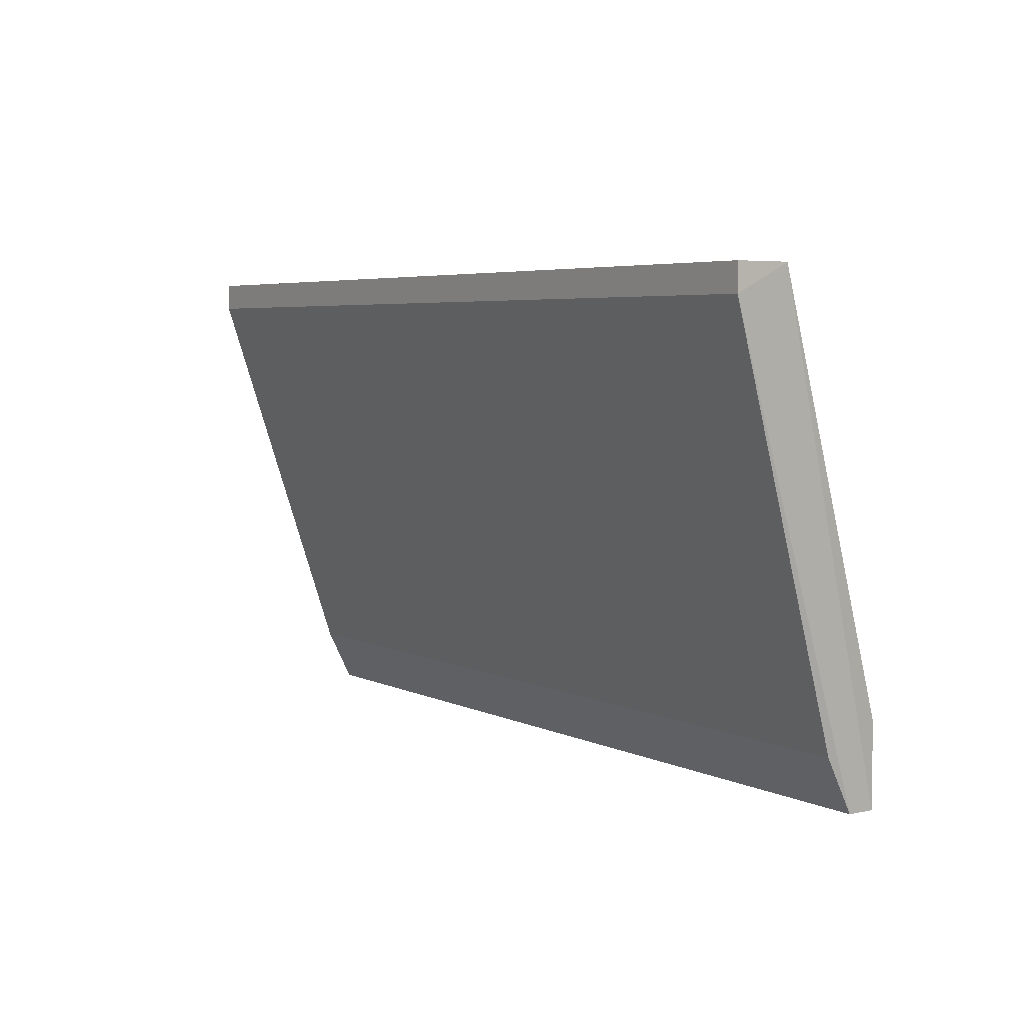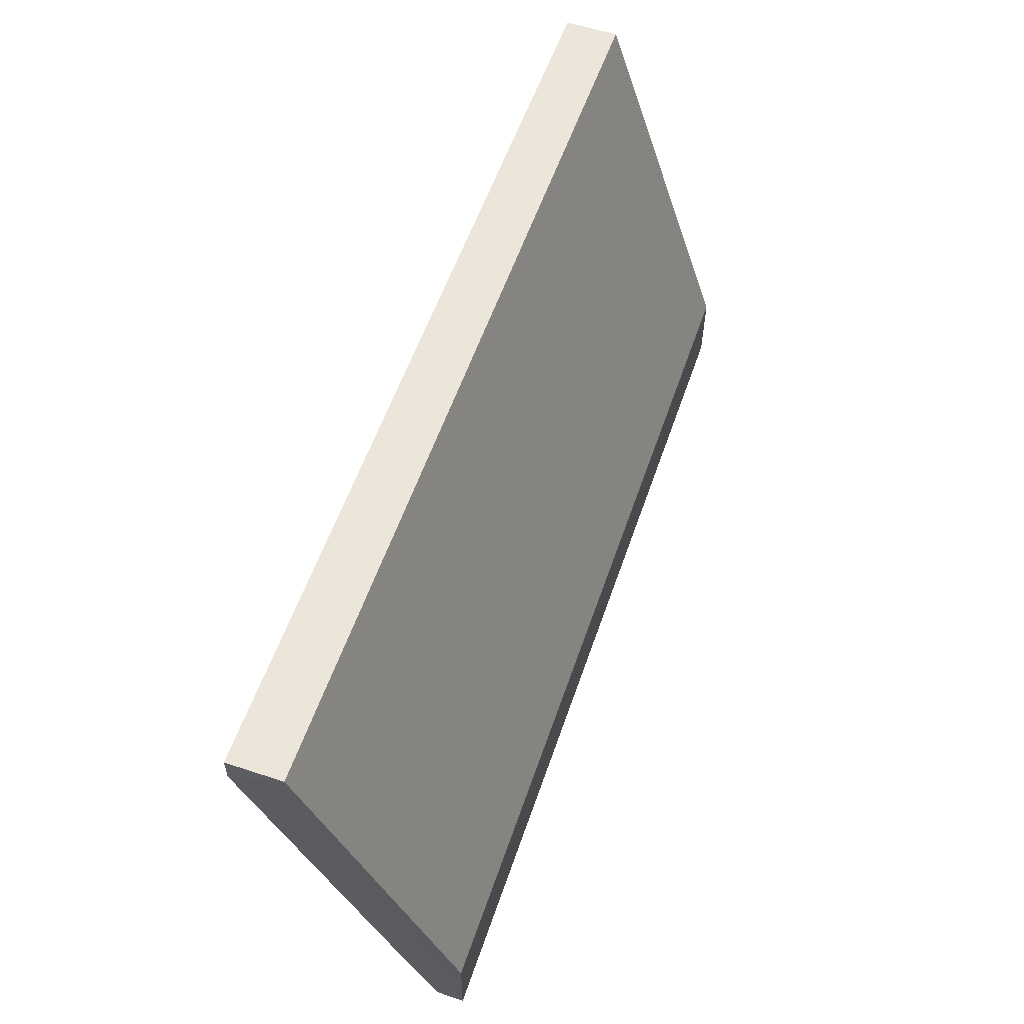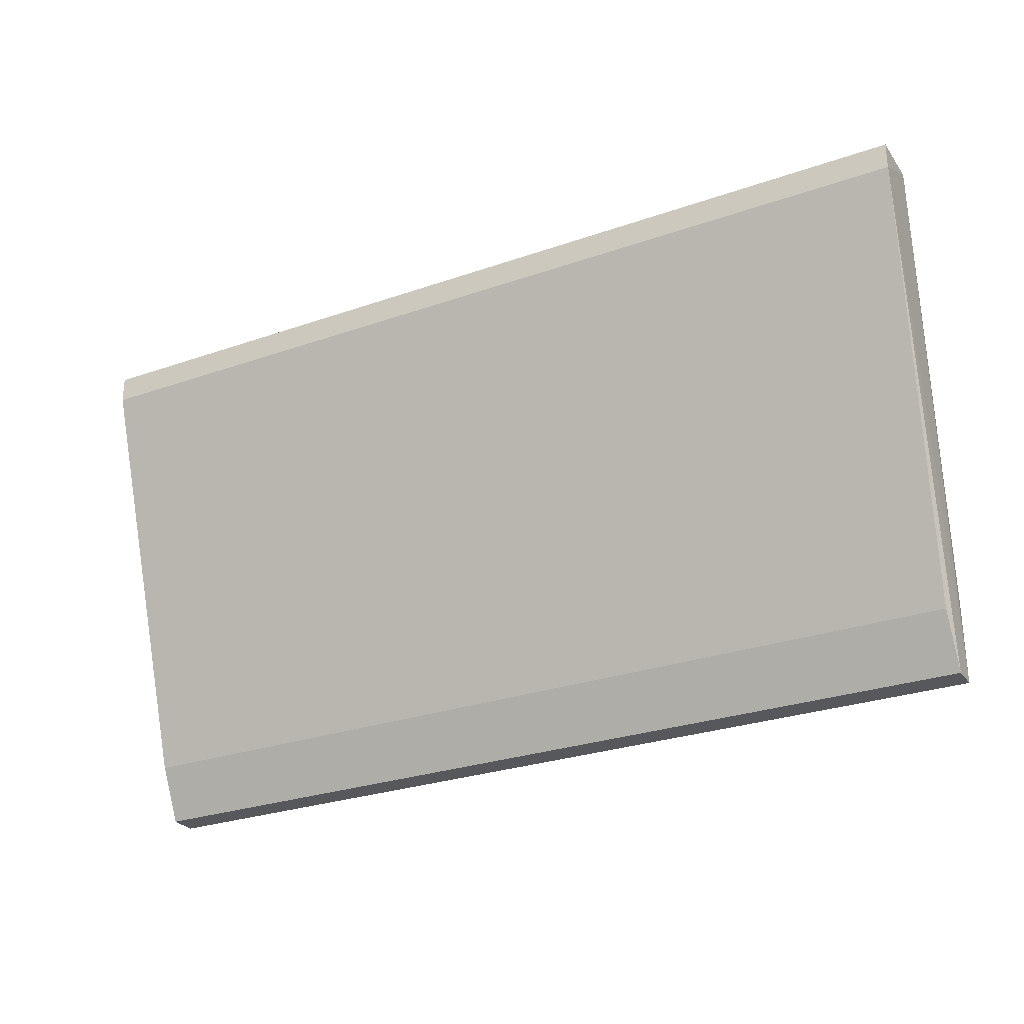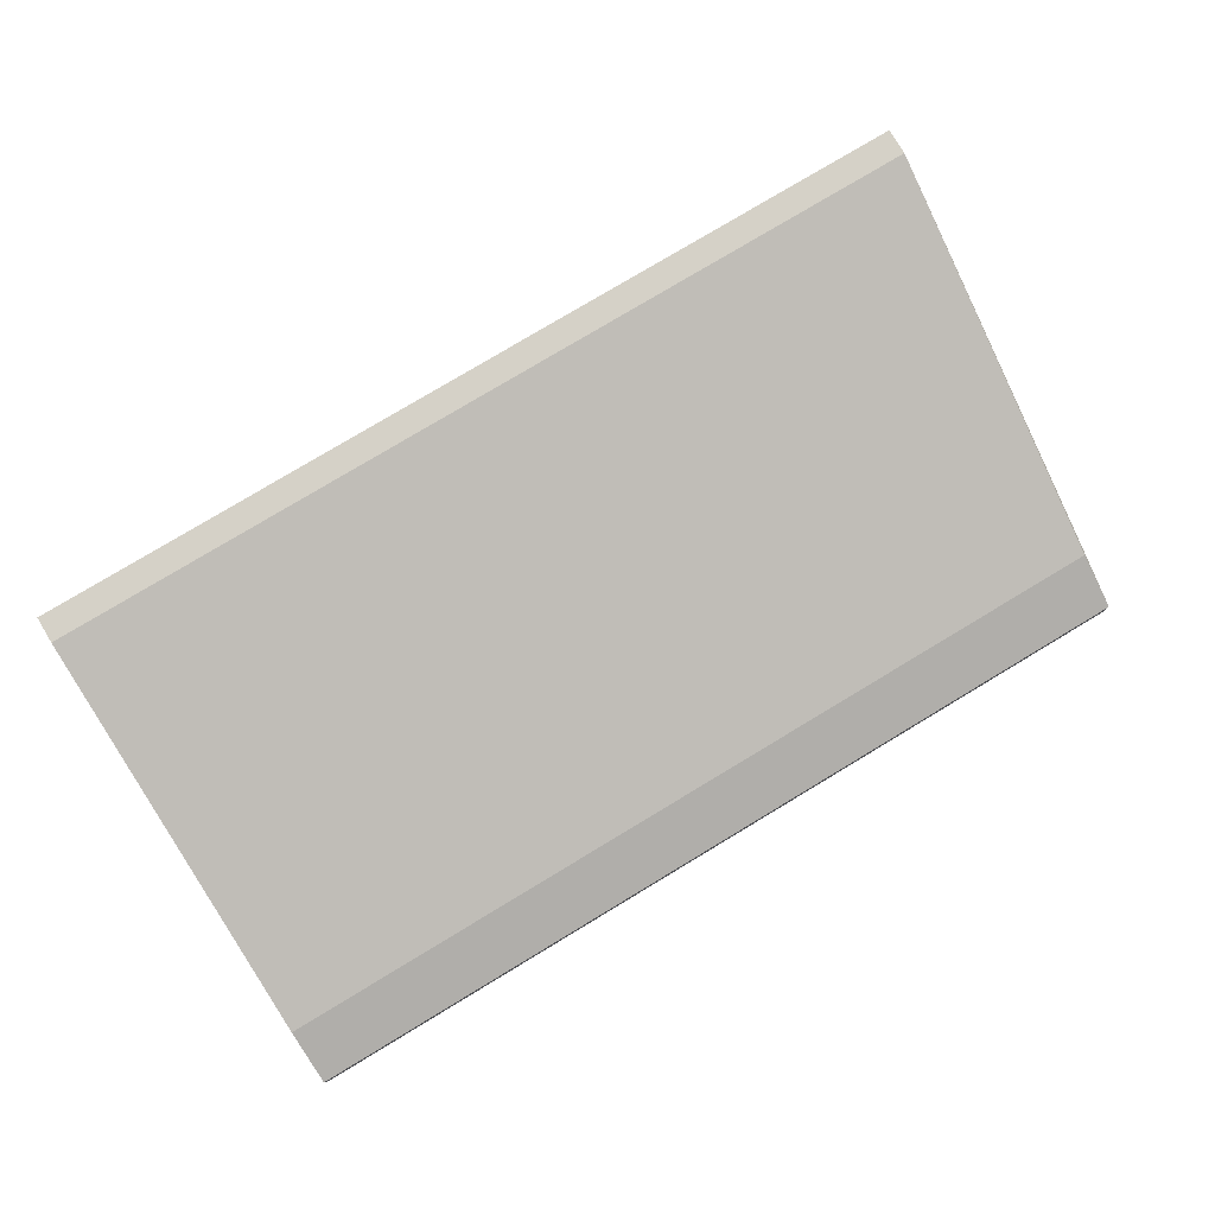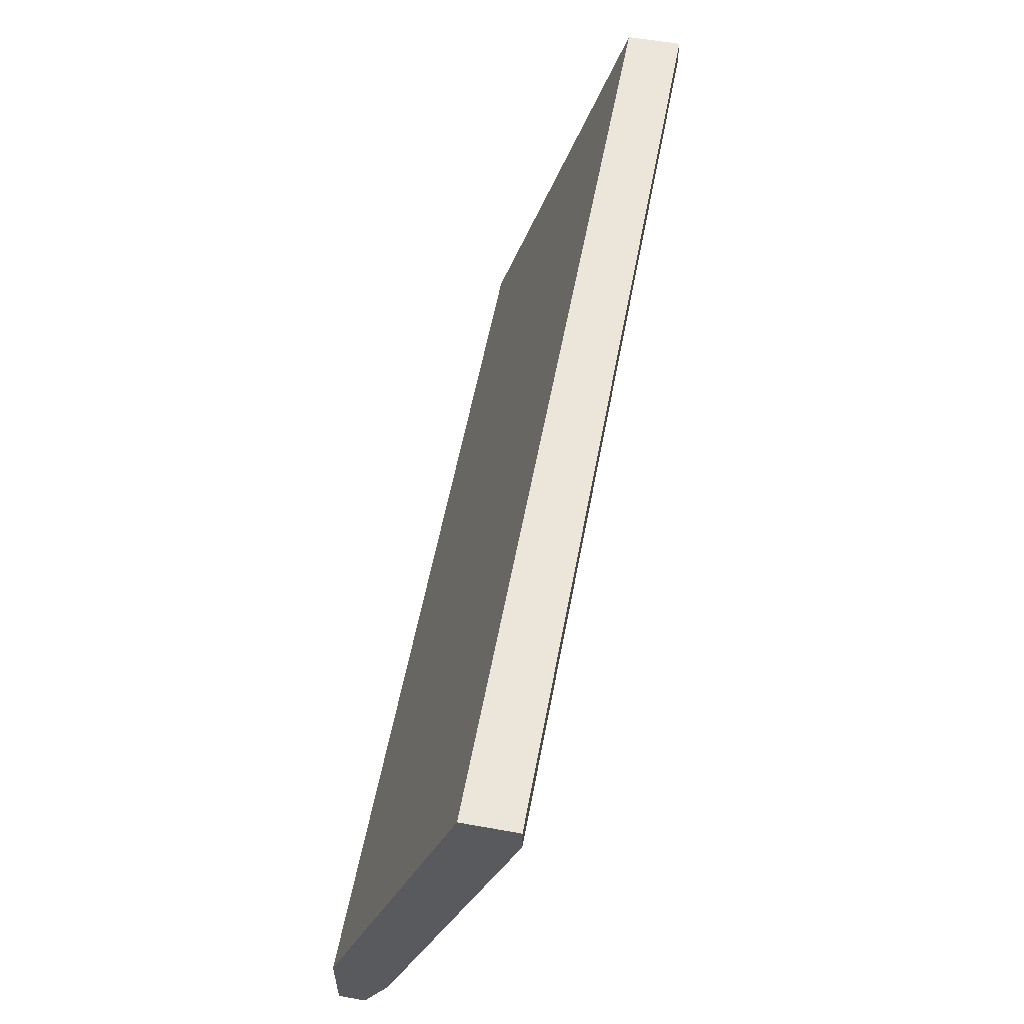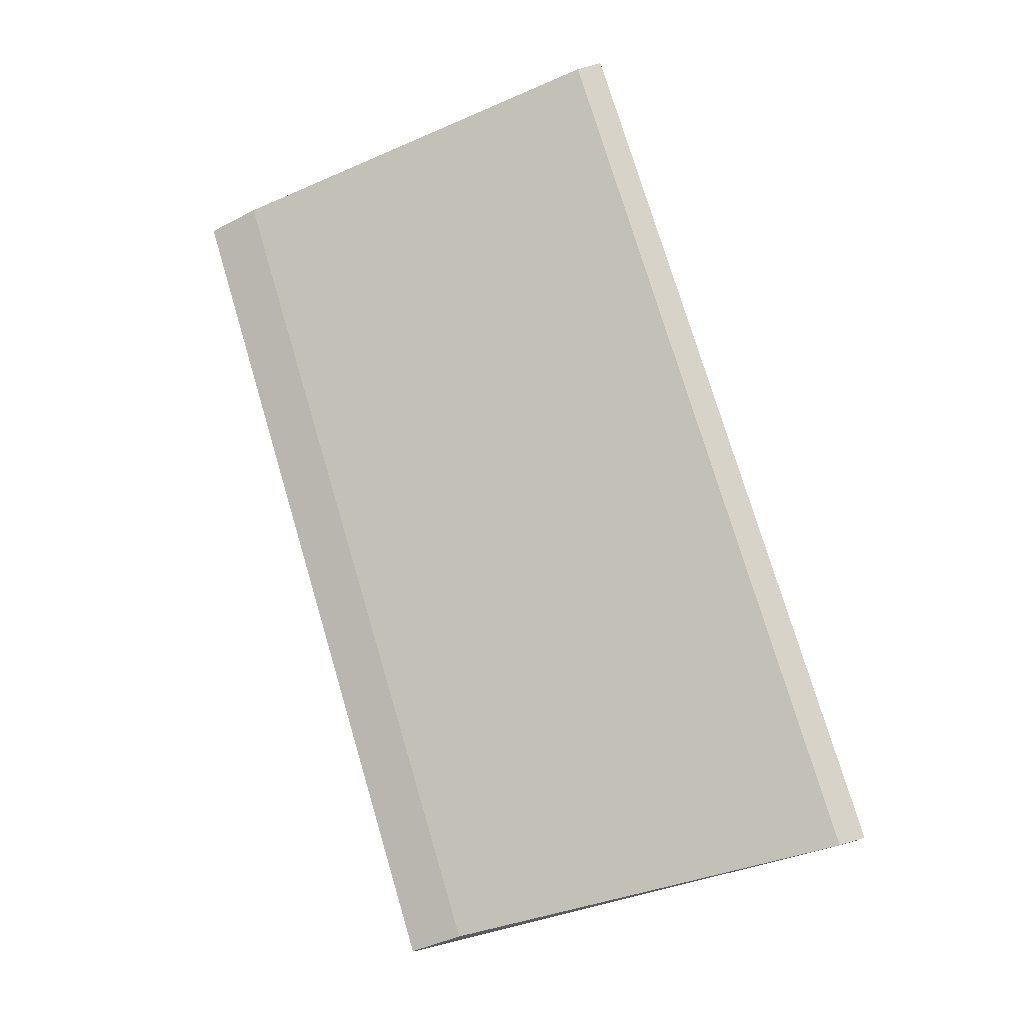
<metadata>
{"format":"obj","ext":"obj","renderer":"f3d","projection":"perspective","resolution":1024,"background":"white","views":[{"elev":5.0,"azim":55.3,"up":"+Y"},{"elev":57.1,"azim":108.9,"up":"+Y"},{"elev":-27.8,"azim":28.1,"up":"+Y"},{"elev":78.8,"azim":-31.0,"up":"+Z"},{"elev":56.9,"azim":-79.4,"up":"+Y"},{"elev":75.9,"azim":73.4,"up":"+Z"}]}
</metadata>
<code>
v -0.8188 0.06907 0.1535
v -0.722 0.1203 0.1734
v -0.722 0.1175 0.1734
v -0.8188 0.1203 0.1734
v -0.722 0.1203 0.1677
v -0.7249 0.06907 0.1563
v -0.8188 0.1203 0.1677
v -0.7249 0.07762 0.1535
v -0.8188 0.07478 0.1592
v -0.8188 0.07762 0.1535
v -0.8188 0.1175 0.1734
v -0.7249 0.07478 0.1592
v -0.7249 0.06907 0.1535
v -0.8188 0.06907 0.1563
f 6 9 14
f 3 2 4
f 2 3 5
f 4 2 5
f 1 4 7
f 4 5 7
f 7 5 8
f 4 1 9
f 1 7 10
f 7 8 10
f 8 1 10
f 3 4 11
f 9 3 11
f 4 9 11
f 6 3 12
f 3 9 12
f 9 6 12
f 5 3 13
f 3 6 13
f 6 1 13
f 8 5 13
f 1 8 13
f 1 6 14
f 9 1 14

</code>
